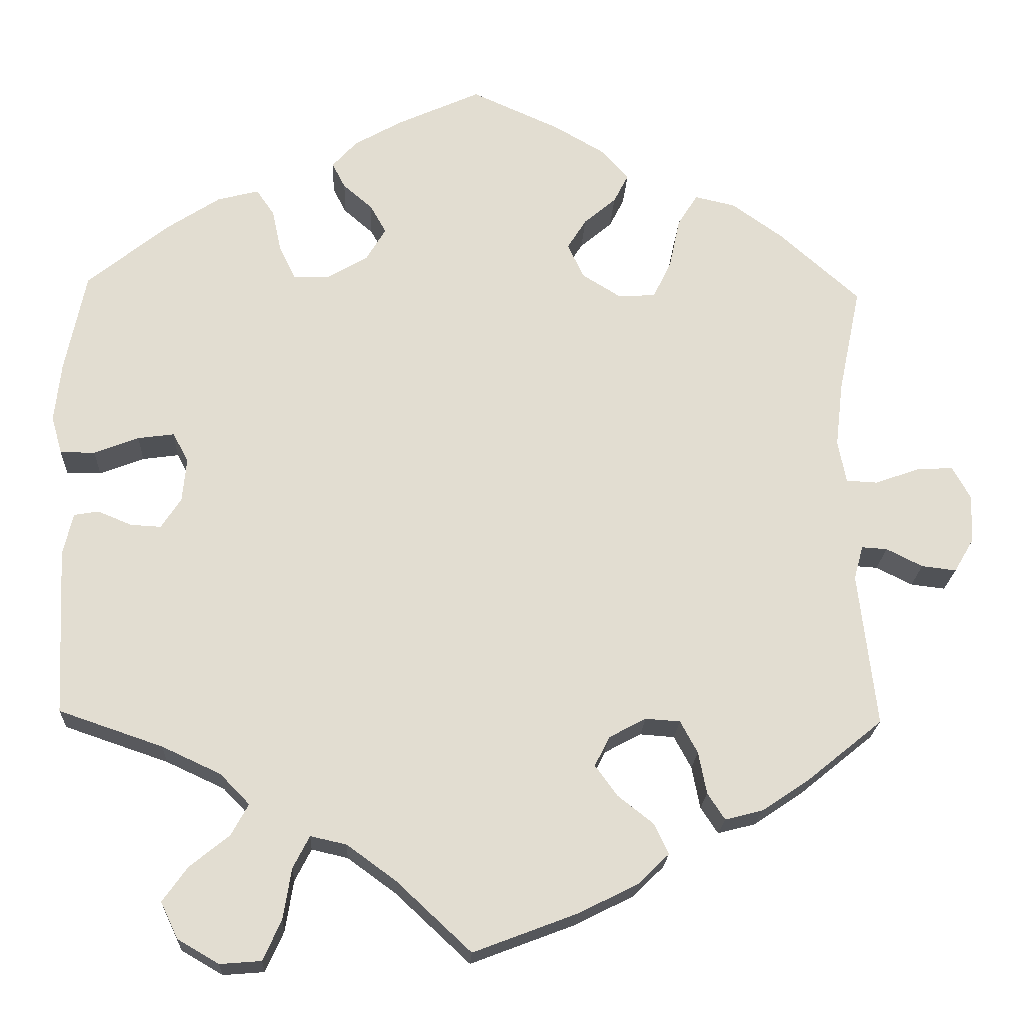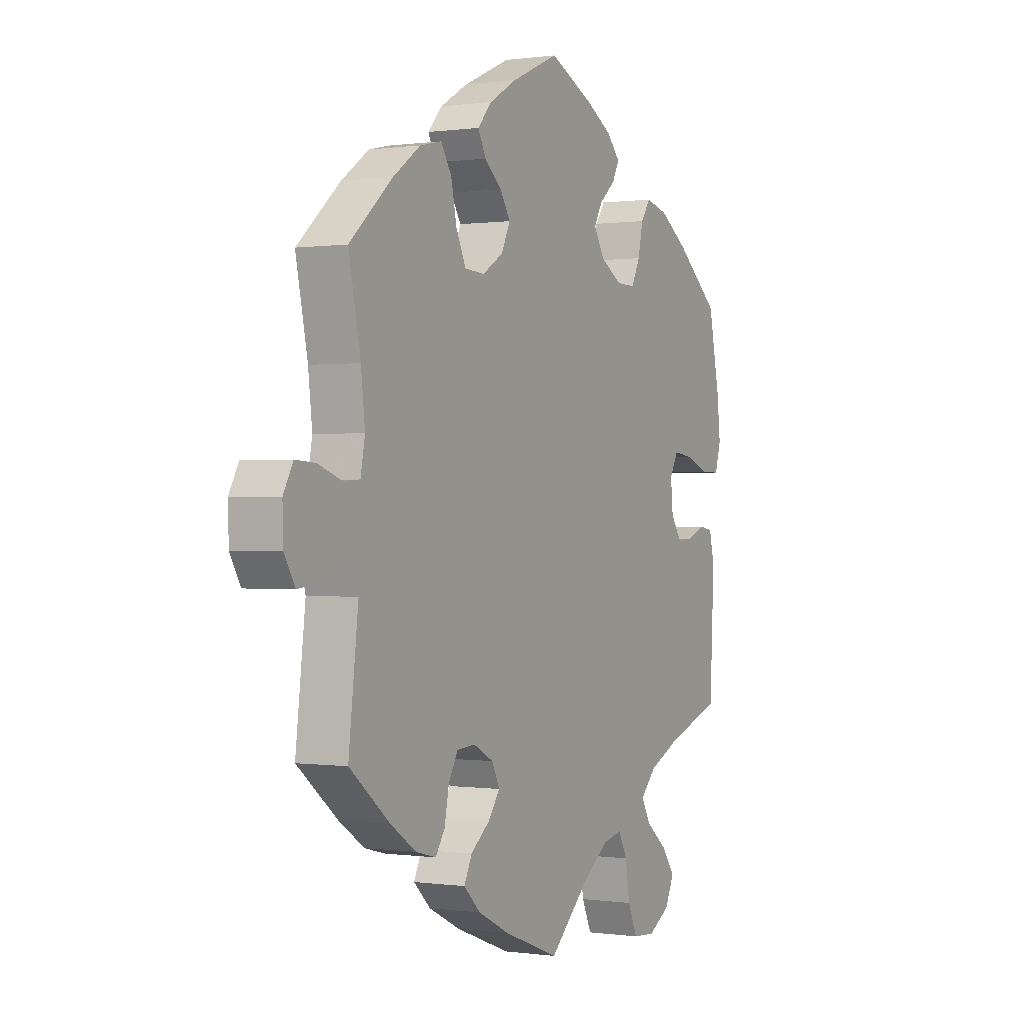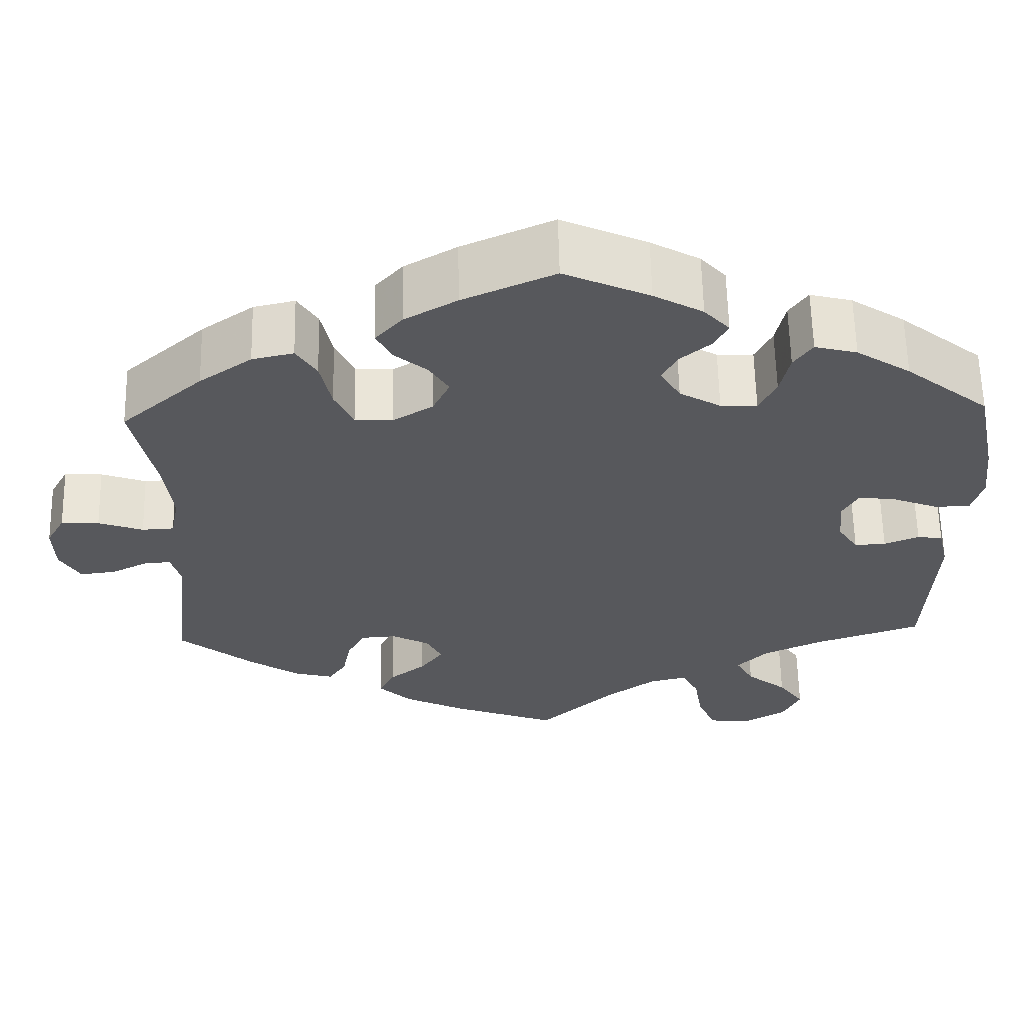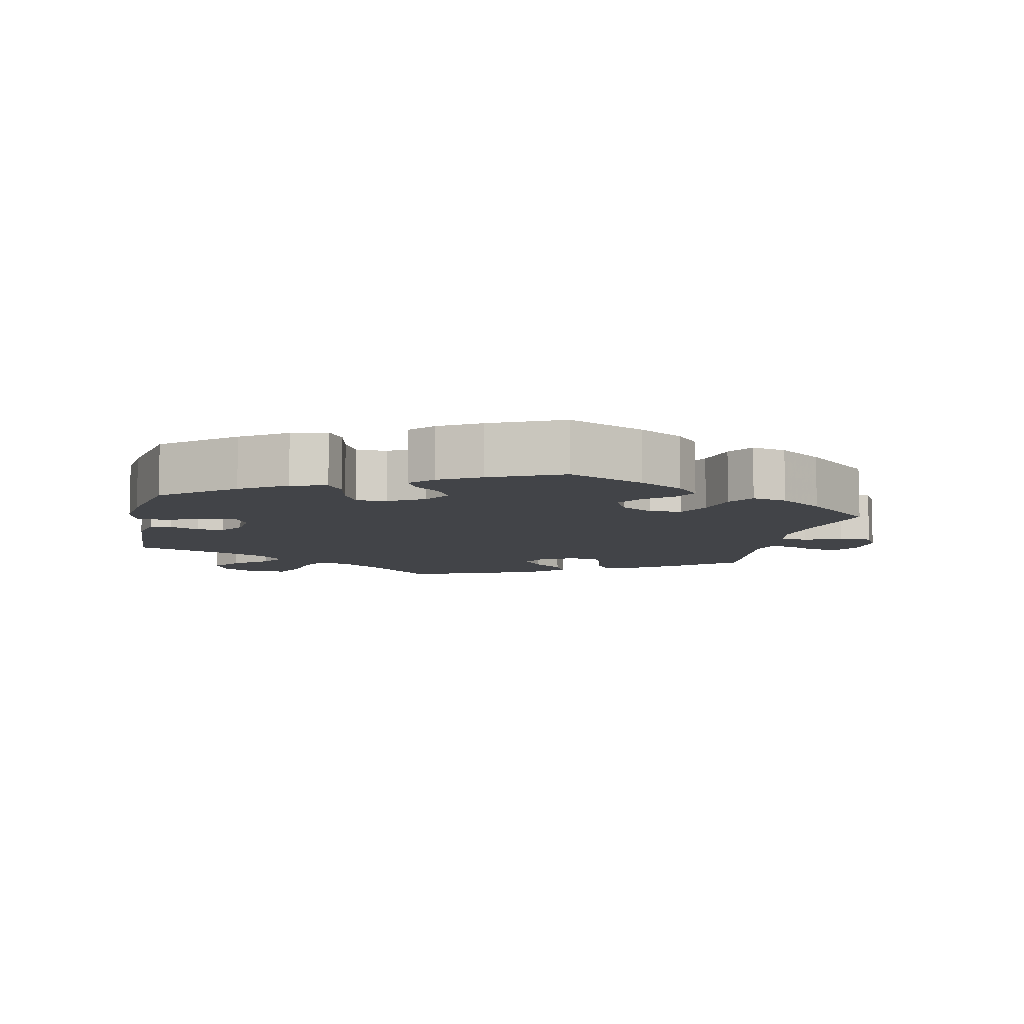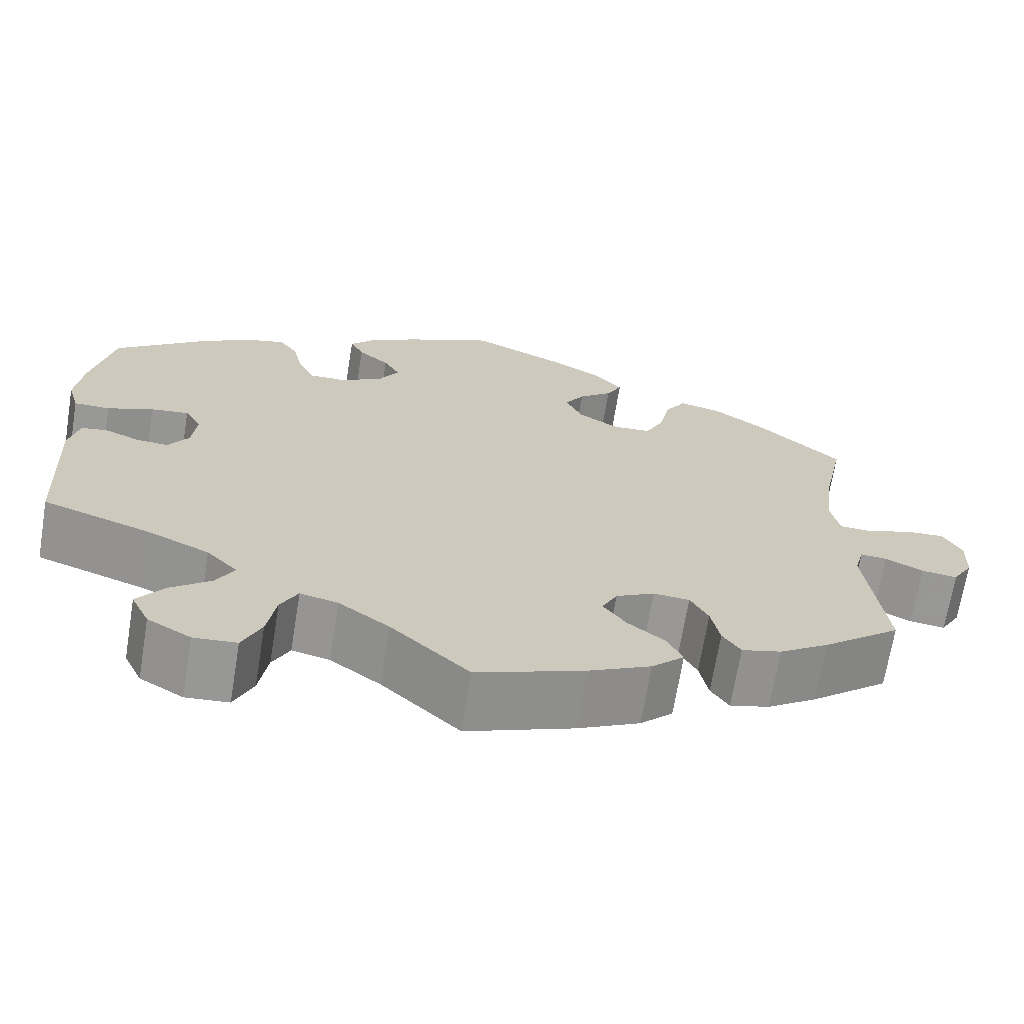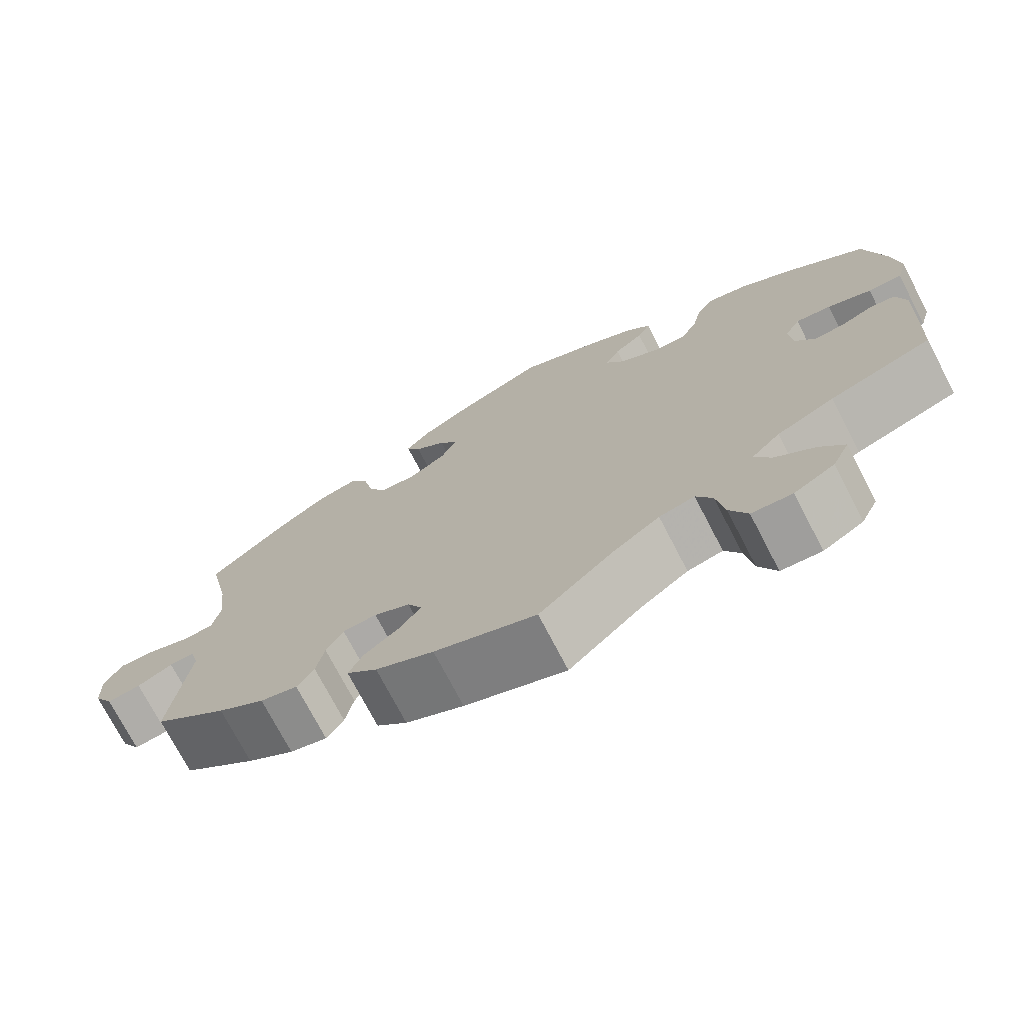
<metadata>
{"format":"obj","ext":"obj","renderer":"f3d","projection":"perspective","resolution":1024,"background":"white","views":[{"elev":-20.9,"azim":-2.7,"up":"+Z"},{"elev":0.1,"azim":118.1,"up":"+Z"},{"elev":61.1,"azim":178.8,"up":"+Z"},{"elev":-8.1,"azim":-12.0,"up":"+Y"},{"elev":-68.5,"azim":-9.3,"up":"+Z"},{"elev":-73.8,"azim":-152.5,"up":"+Z"}]}
</metadata>
<code>
v 0.107 0.07 0.53
v 0.169 0.07 0.494
v 0.201 0.07 0.458
v 0.183 0.07 0.423
v 0.144 0.07 0.39
v 0.121 0.07 0.353
v 0.141 0.07 0.311
v 0.188 0.07 0.282
v 0.233 0.07 0.285
v 0.255 0.07 0.331
v 0.268 0.07 0.392
v 0.292 0.07 0.43
v 0.341 0.07 0.419
v 0.403 0.07 0.375
v 0.5 0.07 0.289
v 0.473 0.07 0.159
v 0.464 0.07 0.081
v 0.474 0.07 0.029
v 0.512 0.07 0.027
v 0.565 0.07 0.046
v 0.61 0.07 0.049
v 0.632 0.07 0.009
v 0.63 0.07 -0.049
v 0.606 0.07 -0.09
v 0.564 0.07 -0.085
v 0.52 0.07 -0.063
v 0.489 0.07 -0.061
v 0.478 0.07 -0.102
v 0.5 0.07 -0.289
v 0.409 0.07 -0.363
v 0.351 0.07 -0.402
v 0.305 0.07 -0.414
v 0.284 0.07 -0.382
v 0.274 0.07 -0.331
v 0.253 0.07 -0.292
v 0.211 0.07 -0.289
v 0.166 0.07 -0.313
v 0.148 0.07 -0.349
v 0.175 0.07 -0.386
v 0.218 0.07 -0.42
v 0.236 0.07 -0.457
v 0.198 0.07 -0.494
v 0.126 0.07 -0.53
v 0 0.07 -0.578
v -0.091 0.07 -0.493
v -0.15 0.07 -0.45
v -0.194 0.07 -0.44
v -0.214 0.07 -0.479
v -0.224 0.07 -0.541
v -0.246 0.07 -0.59
v -0.296 0.07 -0.594
v -0.346 0.07 -0.565
v -0.367 0.07 -0.521
v -0.337 0.07 -0.479
v -0.289 0.07 -0.44
v -0.268 0.07 -0.402
v -0.304 0.07 -0.365
v -0.375 0.07 -0.332
v -0.501 0.07 -0.289
v -0.511 0.07 -0.086
v -0.499 0.07 -0.035
v -0.469 0.07 -0.03
v -0.428 0.07 -0.047
v -0.391 0.07 -0.049
v -0.367 0.07 -0.012
v -0.362 0.07 0.041
v -0.381 0.07 0.076
v -0.425 0.07 0.07
v -0.479 0.07 0.049
v -0.521 0.07 0.049
v -0.534 0.07 0.095
v -0.526 0.07 0.167
v -0.501 0.07 0.289
v -0.402 0.07 0.369
v -0.338 0.07 0.411
v -0.288 0.07 0.424
v -0.266 0.07 0.392
v -0.255 0.07 0.34
v -0.235 0.07 0.3
v -0.192 0.07 0.301
v -0.143 0.07 0.33
v -0.119 0.07 0.37
v -0.138 0.07 0.404
v -0.174 0.07 0.435
v -0.19 0.07 0.466
v -0.16 0.07 0.499
v -0.102 0.07 0.532
v -0.001 0.07 0.578
v 0.107 0 0.53
v 0.169 0 0.494
v 0.201 0 0.458
v 0.183 0 0.423
v 0.144 0 0.39
v 0.121 0 0.353
v 0.141 0 0.311
v 0.188 0 0.282
v 0.233 0 0.285
v 0.255 0 0.331
v 0.268 0 0.392
v 0.292 0 0.43
v 0.341 0 0.419
v 0.403 0 0.375
v 0.5 0 0.289
v 0.473 0 0.159
v 0.464 0 0.081
v 0.474 0 0.029
v 0.512 0 0.027
v 0.565 0 0.046
v 0.61 0 0.049
v 0.632 0 0.009
v 0.63 0 -0.049
v 0.606 0 -0.09
v 0.564 0 -0.085
v 0.52 0 -0.063
v 0.489 0 -0.061
v 0.478 0 -0.102
v 0.5 0 -0.289
v 0.409 0 -0.363
v 0.351 0 -0.402
v 0.305 0 -0.414
v 0.284 0 -0.382
v 0.274 0 -0.331
v 0.253 0 -0.292
v 0.211 0 -0.289
v 0.166 0 -0.313
v 0.148 0 -0.349
v 0.175 0 -0.386
v 0.218 0 -0.42
v 0.236 0 -0.457
v 0.198 0 -0.494
v 0.126 0 -0.53
v 0 0 -0.578
v -0.091 0 -0.493
v -0.15 0 -0.45
v -0.194 0 -0.44
v -0.214 0 -0.479
v -0.224 0 -0.541
v -0.246 0 -0.59
v -0.296 0 -0.594
v -0.346 0 -0.565
v -0.367 0 -0.521
v -0.337 0 -0.479
v -0.289 0 -0.44
v -0.268 0 -0.402
v -0.304 0 -0.365
v -0.375 0 -0.332
v -0.501 0 -0.289
v -0.511 0 -0.086
v -0.499 0 -0.035
v -0.469 0 -0.03
v -0.428 0 -0.047
v -0.391 0 -0.049
v -0.367 0 -0.012
v -0.362 0 0.041
v -0.381 0 0.076
v -0.425 0 0.07
v -0.479 0 0.049
v -0.521 0 0.049
v -0.534 0 0.095
v -0.526 0 0.167
v -0.501 0 0.289
v -0.402 0 0.369
v -0.338 0 0.411
v -0.288 0 0.424
v -0.266 0 0.392
v -0.255 0 0.34
v -0.235 0 0.3
v -0.192 0 0.301
v -0.143 0 0.33
v -0.119 0 0.37
v -0.138 0 0.404
v -0.174 0 0.435
v -0.19 0 0.466
v -0.16 0 0.499
v -0.102 0 0.532
v -0.001 0 0.578
f 83 84 85 86
f 82 83 86 87
f 75 76 77 78
f 75 78 79
f 74 75 79
f 73 74 79
f 72 73 79 80
f 68 69 70 71
f 67 68 71 72
f 60 61 62 63
f 58 59 60 63
f 57 58 63 64
f 56 57 64 65
f 52 53 54 55
f 52 55 56
f 51 52 56
f 48 49 50 51
f 47 48 51 56
f 46 47 56 65
f 42 43 44 45
f 39 40 41 42
f 38 39 42 45
f 37 38 45 46
f 31 32 33 34
f 31 34 35
f 28 29 30 31
f 27 28 31 35
f 23 24 25 26
f 23 26 27
f 22 23 27
f 19 20 21 22
f 18 19 22 27
f 17 18 27 35
f 13 14 15 16
f 10 11 12 13
f 9 10 13 16
f 8 9 16 17
f 2 3 4 5
f 2 5 6
f 1 2 6
f 82 87 88 1
f 67 72 80
f 66 67 80 81
f 65 66 81
f 36 37 46 65
f 36 65 81
f 7 8 17 35
f 6 7 35 36
f 81 82 1 6
f 6 36 81
f 174 173 172 171
f 175 174 171 170
f 166 165 164 163
f 167 166 163
f 167 163 162
f 167 162 161
f 168 167 161 160
f 159 158 157 156
f 160 159 156 155
f 151 150 149 148
f 151 148 147 146
f 152 151 146 145
f 153 152 145 144
f 143 142 141 140
f 144 143 140
f 144 140 139
f 139 138 137 136
f 144 139 136 135
f 153 144 135 134
f 133 132 131 130
f 130 129 128 127
f 133 130 127 126
f 134 133 126 125
f 122 121 120 119
f 123 122 119
f 119 118 117 116
f 123 119 116 115
f 114 113 112 111
f 115 114 111
f 115 111 110
f 110 109 108 107
f 115 110 107 106
f 123 115 106 105
f 104 103 102 101
f 101 100 99 98
f 104 101 98 97
f 105 104 97 96
f 93 92 91 90
f 94 93 90
f 94 90 89
f 89 176 175 170
f 168 160 155
f 169 168 155 154
f 169 154 153
f 153 134 125 124
f 169 153 124
f 123 105 96 95
f 124 123 95 94
f 94 89 170 169
f 169 124 94
f 1 89 90 2
f 2 90 91 3
f 3 91 92 4
f 4 92 93 5
f 5 93 94 6
f 6 94 95 7
f 7 95 96 8
f 8 96 97 9
f 9 97 98 10
f 10 98 99 11
f 11 99 100 12
f 12 100 101 13
f 13 101 102 14
f 14 102 103 15
f 15 103 104 16
f 16 104 105 17
f 17 105 106 18
f 18 106 107 19
f 19 107 108 20
f 20 108 109 21
f 21 109 110 22
f 22 110 111 23
f 23 111 112 24
f 24 112 113 25
f 25 113 114 26
f 26 114 115 27
f 27 115 116 28
f 28 116 117 29
f 29 117 118 30
f 30 118 119 31
f 31 119 120 32
f 32 120 121 33
f 33 121 122 34
f 34 122 123 35
f 35 123 124 36
f 36 124 125 37
f 37 125 126 38
f 38 126 127 39
f 39 127 128 40
f 40 128 129 41
f 41 129 130 42
f 42 130 131 43
f 43 131 132 44
f 44 132 133 45
f 45 133 134 46
f 46 134 135 47
f 47 135 136 48
f 48 136 137 49
f 49 137 138 50
f 50 138 139 51
f 51 139 140 52
f 52 140 141 53
f 53 141 142 54
f 54 142 143 55
f 55 143 144 56
f 56 144 145 57
f 57 145 146 58
f 58 146 147 59
f 59 147 148 60
f 60 148 149 61
f 61 149 150 62
f 62 150 151 63
f 63 151 152 64
f 64 152 153 65
f 65 153 154 66
f 66 154 155 67
f 67 155 156 68
f 68 156 157 69
f 69 157 158 70
f 70 158 159 71
f 71 159 160 72
f 72 160 161 73
f 73 161 162 74
f 74 162 163 75
f 75 163 164 76
f 76 164 165 77
f 77 165 166 78
f 78 166 167 79
f 79 167 168 80
f 80 168 169 81
f 81 169 170 82
f 82 170 171 83
f 83 171 172 84
f 84 172 173 85
f 85 173 174 86
f 86 174 175 87
f 87 175 176 88
f 88 176 89 1

</code>
